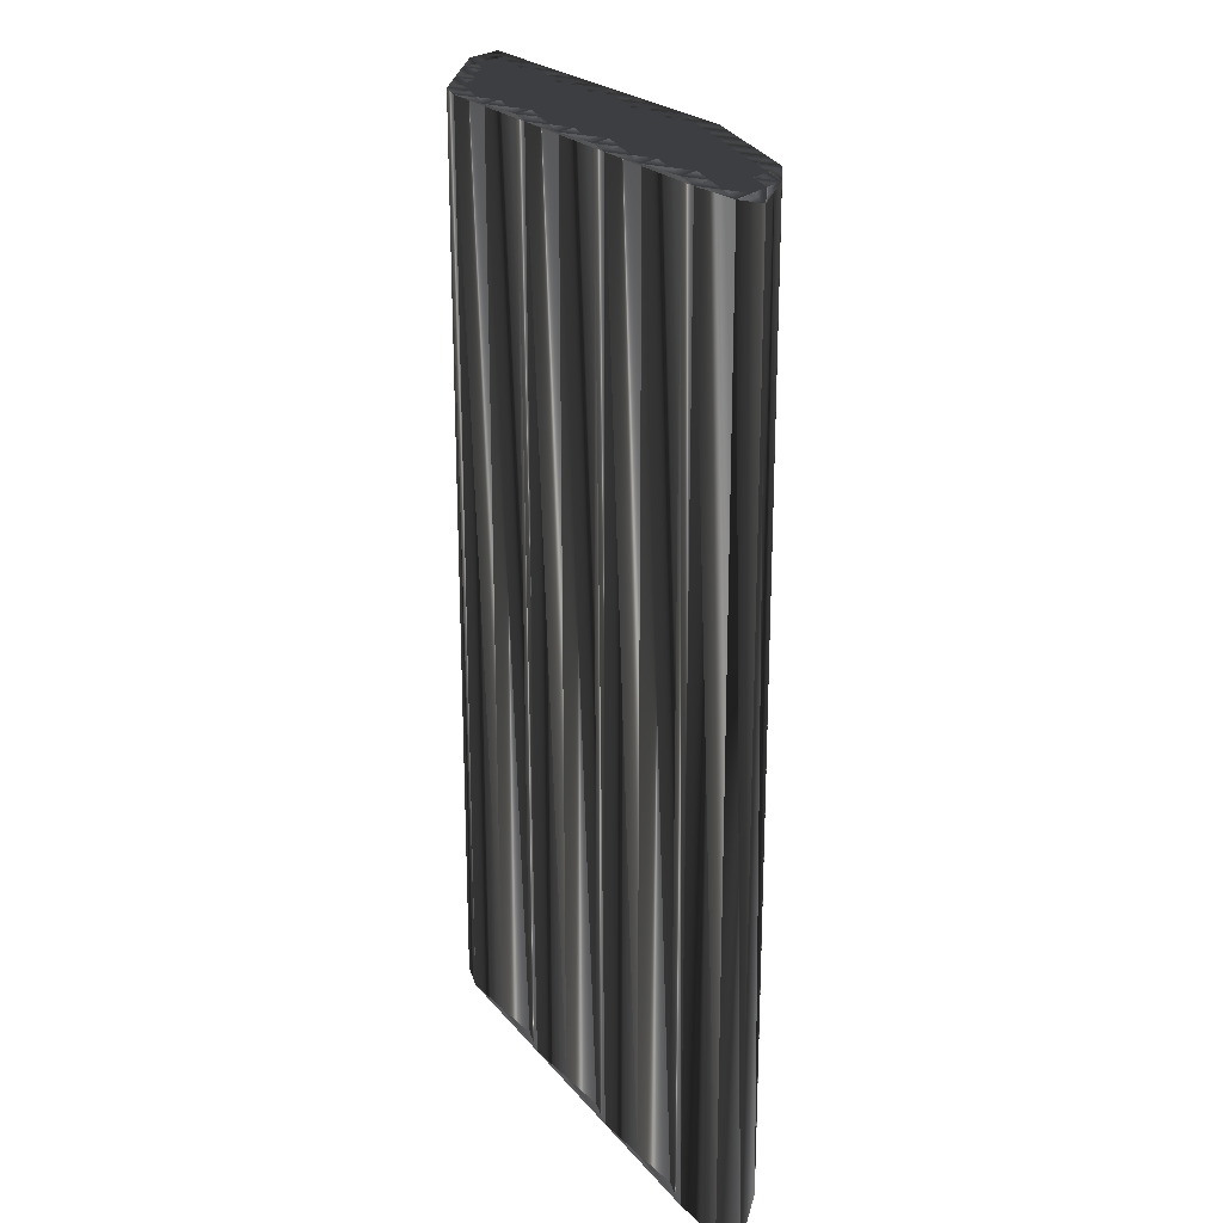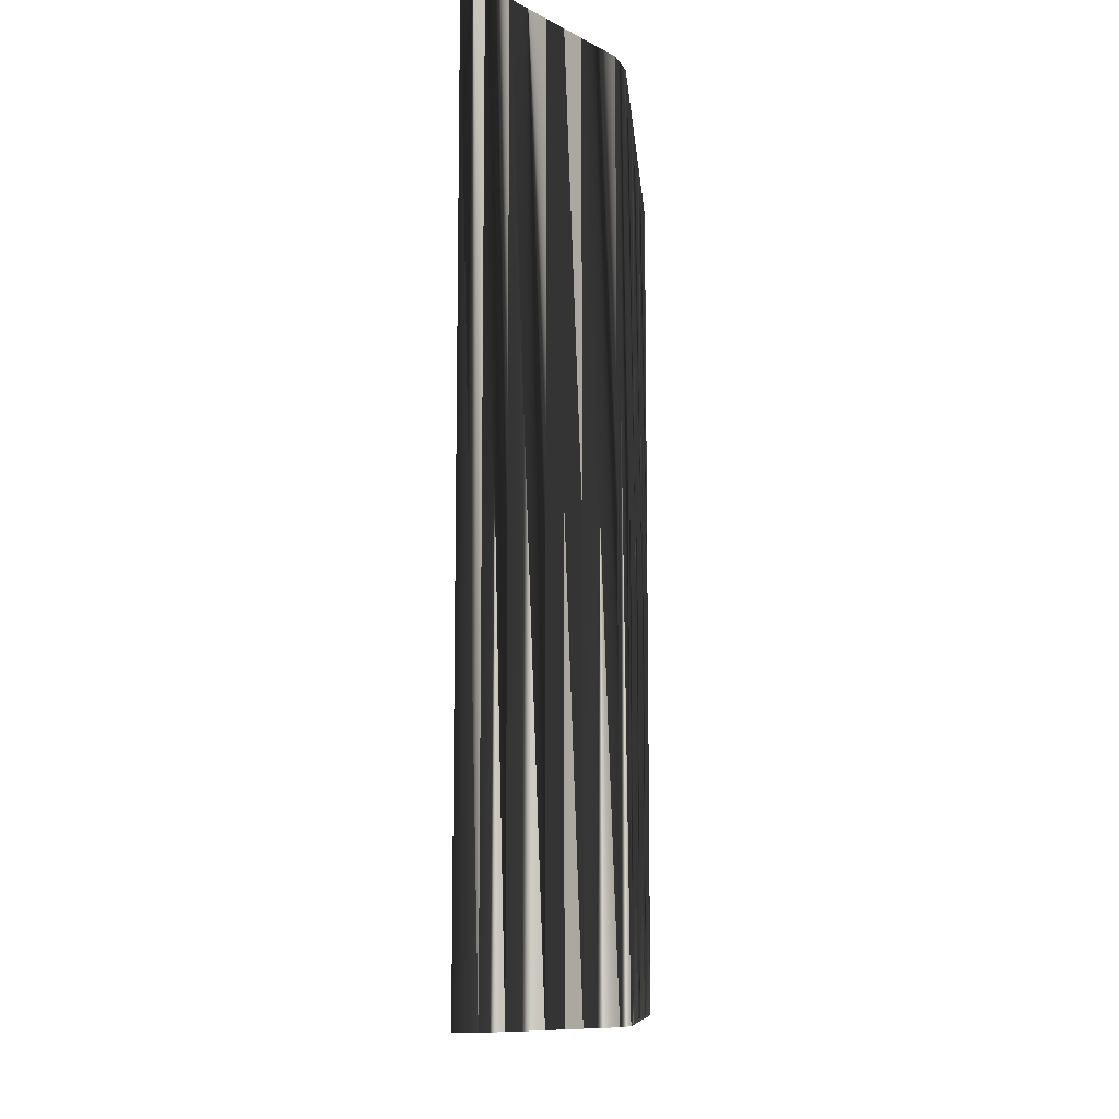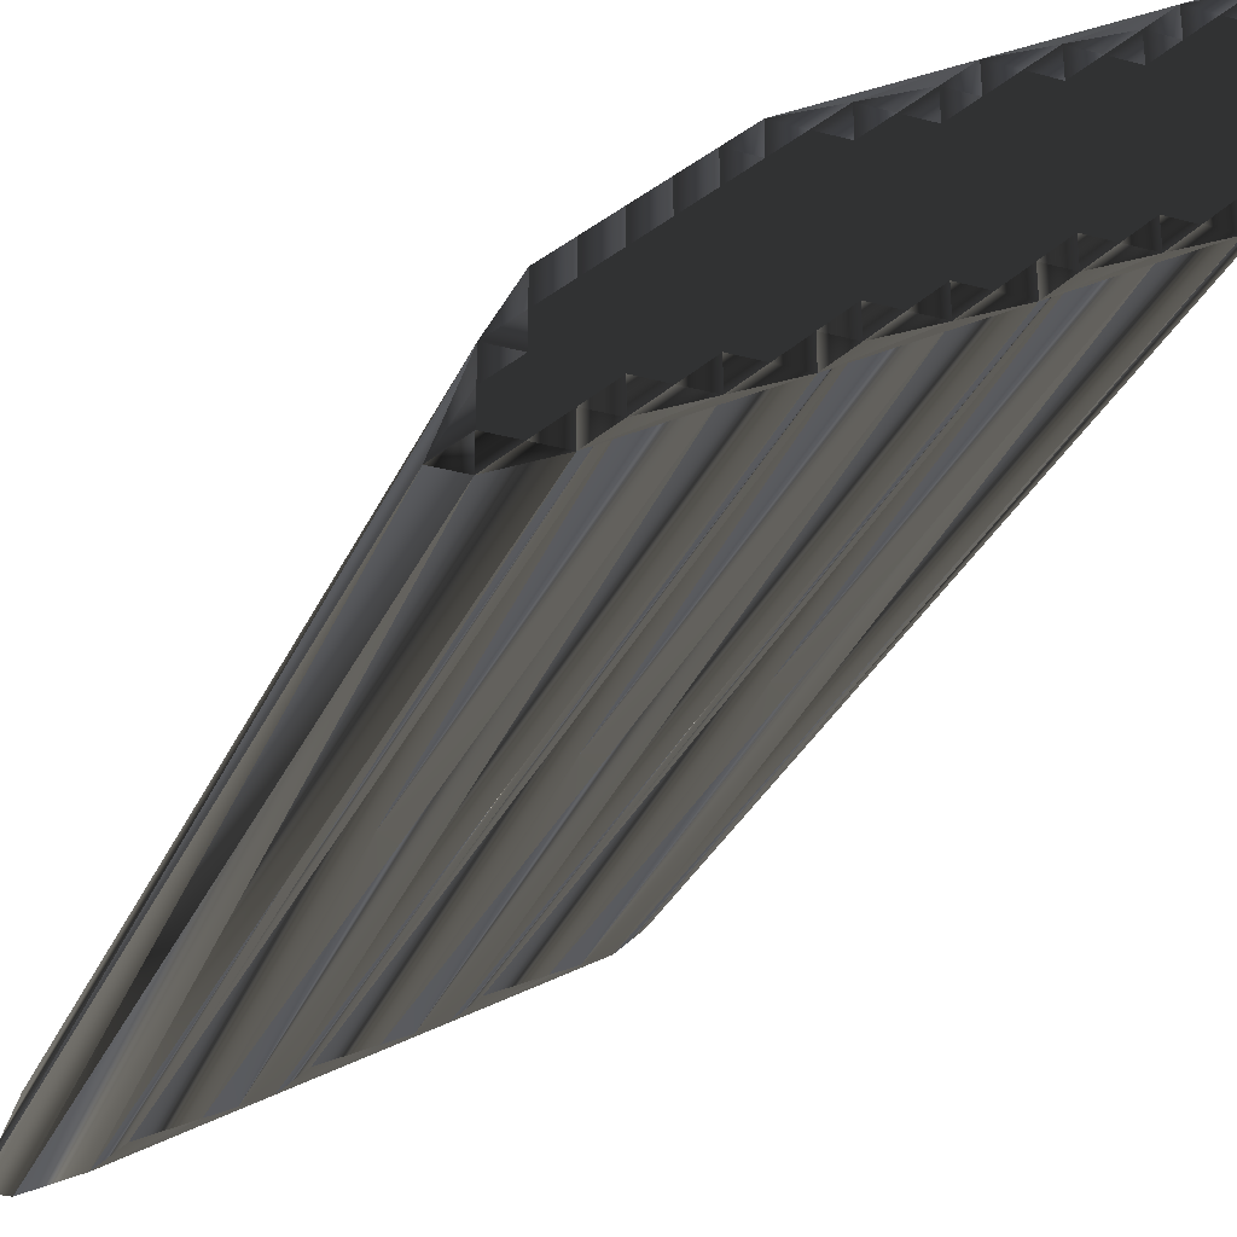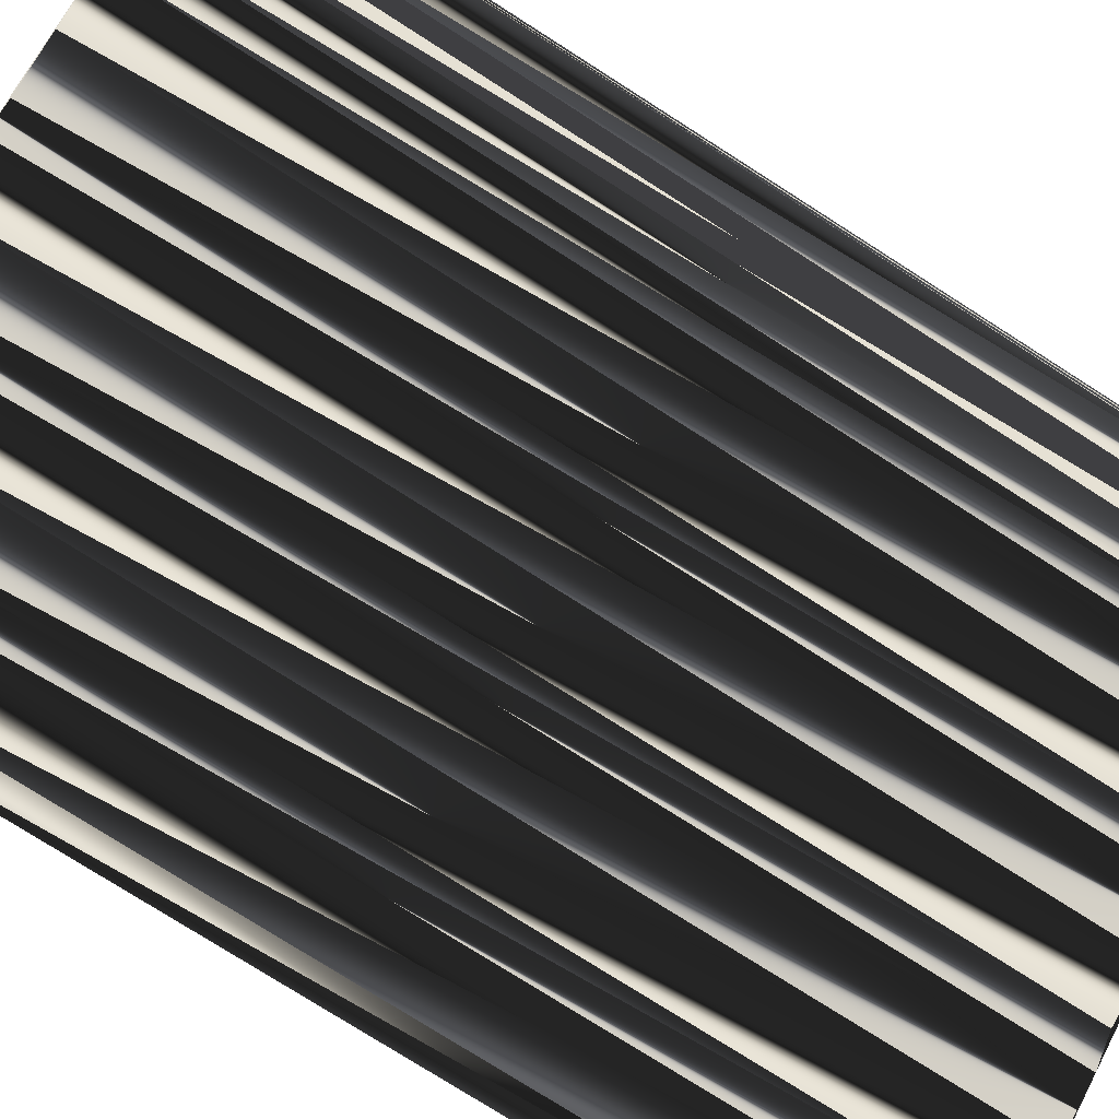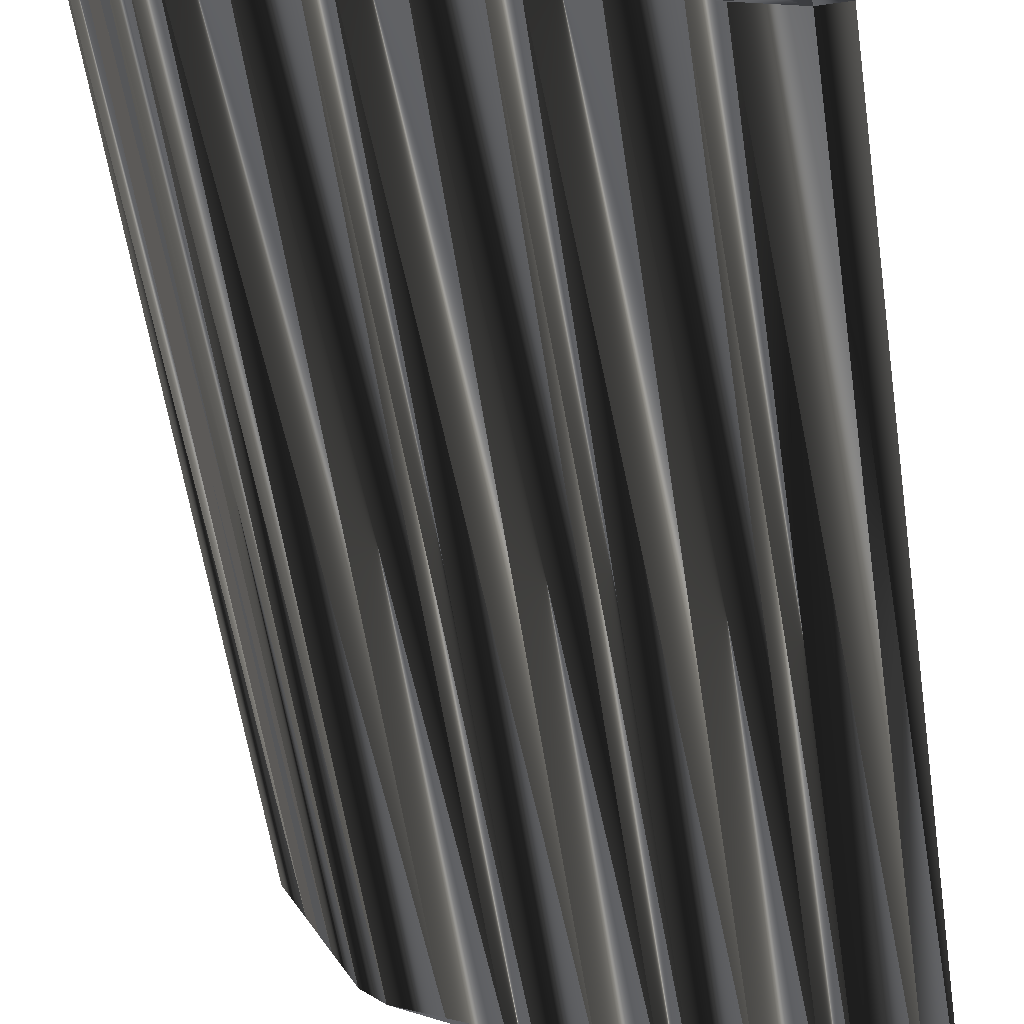
<metadata>
{"format":"obj","ext":"obj","renderer":"f3d","projection":"perspective","resolution":1024,"background":"white","views":[{"elev":22.3,"azim":30.8,"up":"+Z"},{"elev":-10.3,"azim":-116.3,"up":"+Z"},{"elev":-30.8,"azim":159.1,"up":"+Y"},{"elev":-76.4,"azim":-122.6,"up":"+Y"},{"elev":-58.0,"azim":8.5,"up":"+Y"}]}
</metadata>
<code>
v 271.1 400.4 0
v 271.1 401.2 0
v 271.1 402 0
v 271.9 398.8 0
v 271.9 399.6 0
v 271.9 400.4 0
v 271.9 401.2 0
v 272.7 397.2 0
v 272.7 398 0
v 272.7 398.8 0
v 272.7 399.6 0
v 272.7 400.4 0
v 273.5 395.6 0
v 273.5 396.4 0
v 273.5 397.2 0
v 273.5 398 0
v 273.5 398.8 0
v 273.5 399.6 0
v 273.5 400.4 0
v 274.3 394.8 0
v 274.3 395.6 0
v 274.3 396.4 0
v 274.3 397.2 0
v 274.3 398 0
v 274.3 398.8 0
v 274.3 399.6 0
v 275.1 394.8 0
v 275.1 395.6 0
v 275.1 396.4 0
v 275.1 397.2 0
v 275.1 398 0
v 275.1 398.8 0
v 275.1 399.6 0
v 275.9 394 0
v 275.9 394.8 0
v 275.9 395.6 0
v 275.9 396.4 0
v 275.9 397.2 0
v 275.9 398 0
v 275.9 398.8 0
v 276.7 394 0
v 276.7 394.8 0
v 276.7 395.6 0
v 276.7 396.4 0
v 276.7 397.2 0
v 276.7 398 0
v 277.5 393.2 0
v 277.5 394 0
v 277.5 394.8 0
v 277.5 395.6 0
v 277.5 396.4 0
v 277.5 397.2 0
v 277.5 398 0
v 278.3 392.4 0
v 278.3 393.2 0
v 278.3 394 0
v 278.3 394.8 0
v 278.3 395.6 0
v 278.3 396.4 0
v 278.3 397.2 0
v 279.1 392.4 0
v 279.1 393.2 0
v 279.1 394 0
v 279.1 394.8 0
v 279.1 395.6 0
v 279.1 396.4 0
v 279.1 397.2 0
v 279.9 391.6 0
v 279.9 392.4 0
v 279.9 393.2 0
v 279.9 394 0
v 279.9 394.8 0
v 279.9 395.6 0
v 279.9 396.4 0
v 280.7 391.6 0
v 280.7 392.4 0
v 280.7 393.2 0
v 280.7 394 0
v 280.7 394.8 0
v 280.7 395.6 0
v 281.5 390.8 0
v 281.5 391.6 0
v 281.5 392.4 0
v 281.5 393.2 0
v 281.5 394 0
v 281.5 394.8 0
v 281.5 395.6 0
v 282.3 390 0
v 282.3 390.8 0
v 282.3 391.6 0
v 282.3 392.4 0
v 282.3 393.2 0
v 282.3 394 0
v 282.3 394.8 0
v 283.1 390 0
v 283.1 390.8 0
v 283.1 391.6 0
v 283.1 392.4 0
v 283.1 393.2 0
v 283.1 394 0
v 283.1 394.8 0
v 283.9 389.2 0
v 283.9 390 0
v 283.9 390.8 0
v 283.9 391.6 0
v 283.9 392.4 0
v 283.9 393.2 0
v 283.9 394 0
v 284.7 389.2 0
v 284.7 390 0
v 284.7 390.8 0
v 284.7 391.6 0
v 284.7 392.4 0
v 284.7 393.2 0
v 285.5 388.4 0
v 285.5 389.2 0
v 285.5 390 0
v 285.5 390.8 0
v 285.5 391.6 0
v 285.5 392.4 0
v 286.3 387.6 0
v 286.3 388.4 0
v 286.3 389.2 0
v 286.3 390 0
v 286.3 390.8 0
v 286.3 391.6 0
v 287.1 387.6 0
v 287.1 388.4 0
v 287.1 389.2 0
v 287.1 390 0
v 287.1 390.8 0
v 287.9 386.8 0
v 287.9 387.6 0
v 287.9 388.4 0
v 287.9 389.2 0
v 288.7 386.8 0
v 271.1 400.4 30
v 271.1 401.2 30
v 271.1 402 30
v 271.9 398.8 30
v 271.9 399.6 30
v 271.9 400.4 30
v 271.9 401.2 30
v 272.7 397.2 30
v 272.7 398 30
v 272.7 398.8 30
v 272.7 399.6 30
v 272.7 400.4 30
v 273.5 395.6 30
v 273.5 396.4 30
v 273.5 397.2 30
v 273.5 398 30
v 273.5 398.8 30
v 273.5 399.6 30
v 273.5 400.4 30
v 274.3 394.8 30
v 274.3 395.6 30
v 274.3 396.4 30
v 274.3 397.2 30
v 274.3 398 30
v 274.3 398.8 30
v 274.3 399.6 30
v 275.1 394.8 30
v 275.1 395.6 30
v 275.1 396.4 30
v 275.1 397.2 30
v 275.1 398 30
v 275.1 398.8 30
v 275.1 399.6 30
v 275.9 394 30
v 275.9 394.8 30
v 275.9 395.6 30
v 275.9 396.4 30
v 275.9 397.2 30
v 275.9 398 30
v 275.9 398.8 30
v 276.7 394 30
v 276.7 394.8 30
v 276.7 395.6 30
v 276.7 396.4 30
v 276.7 397.2 30
v 276.7 398 30
v 277.5 393.2 30
v 277.5 394 30
v 277.5 394.8 30
v 277.5 395.6 30
v 277.5 396.4 30
v 277.5 397.2 30
v 277.5 398 30
v 278.3 392.4 30
v 278.3 393.2 30
v 278.3 394 30
v 278.3 394.8 30
v 278.3 395.6 30
v 278.3 396.4 30
v 278.3 397.2 30
v 279.1 392.4 30
v 279.1 393.2 30
v 279.1 394 30
v 279.1 394.8 30
v 279.1 395.6 30
v 279.1 396.4 30
v 279.1 397.2 30
v 279.9 391.6 30
v 279.9 392.4 30
v 279.9 393.2 30
v 279.9 394 30
v 279.9 394.8 30
v 279.9 395.6 30
v 279.9 396.4 30
v 280.7 391.6 30
v 280.7 392.4 30
v 280.7 393.2 30
v 280.7 394 30
v 280.7 394.8 30
v 280.7 395.6 30
v 281.5 390.8 30
v 281.5 391.6 30
v 281.5 392.4 30
v 281.5 393.2 30
v 281.5 394 30
v 281.5 394.8 30
v 281.5 395.6 30
v 282.3 390 30
v 282.3 390.8 30
v 282.3 391.6 30
v 282.3 392.4 30
v 282.3 393.2 30
v 282.3 394 30
v 282.3 394.8 30
v 283.1 390 30
v 283.1 390.8 30
v 283.1 391.6 30
v 283.1 392.4 30
v 283.1 393.2 30
v 283.1 394 30
v 283.1 394.8 30
v 283.9 389.2 30
v 283.9 390 30
v 283.9 390.8 30
v 283.9 391.6 30
v 283.9 392.4 30
v 283.9 393.2 30
v 283.9 394 30
v 284.7 389.2 30
v 284.7 390 30
v 284.7 390.8 30
v 284.7 391.6 30
v 284.7 392.4 30
v 284.7 393.2 30
v 285.5 388.4 30
v 285.5 389.2 30
v 285.5 390 30
v 285.5 390.8 30
v 285.5 391.6 30
v 285.5 392.4 30
v 286.3 387.6 30
v 286.3 388.4 30
v 286.3 389.2 30
v 286.3 390 30
v 286.3 390.8 30
v 286.3 391.6 30
v 287.1 387.6 30
v 287.1 388.4 30
v 287.1 389.2 30
v 287.1 390 30
v 287.1 390.8 30
v 287.9 386.8 30
v 287.9 387.6 30
v 287.9 388.4 30
v 287.9 389.2 30
v 288.7 386.8 30
f 43 37 36
f 21 13 20
f 14 13 21
f 29 22 28
f 51 44 50
f 93 94 86
f 41 42 35
f 42 48 49
f 27 35 28
f 65 58 64
f 34 35 27
f 28 35 36
f 78 72 71
f 62 63 56
f 72 79 73
f 80 74 73
f 50 57 58
f 59 60 52
f 39 46 40
f 73 74 66
f 66 67 60
f 7 2 6
f 15 23 16
f 53 33 40
f 12 11 18
f 39 32 31
f 59 66 60
f 19 12 18
f 25 26 18
f 22 21 28
f 11 10 17
f 24 31 25
f 25 18 17
f 91 92 84
f 20 34 27
f 113 107 106
f 84 85 78
f 85 92 93
f 85 79 78
f 87 74 80
f 92 98 99
f 85 93 86
f 116 117 110
f 113 120 114
f 112 113 106
f 83 90 91
f 91 84 83
f 123 117 116
f 107 114 108
f 88 89 81
f 70 63 62
f 121 122 115
f 76 77 70
f 97 104 105
f 109 110 103
f 134 135 129
f 127 122 121
f 90 83 82
f 20 27 21
f 54 34 20
f 35 34 41
f 54 47 34
f 34 47 41
f 41 47 48
f 55 47 54
f 88 95 89
f 48 47 55
f 77 71 70
f 55 54 61
f 82 76 75
f 62 55 61
f 61 54 68
f 62 61 69
f 75 69 68
f 73 66 65
f 62 56 55
f 63 64 57
f 56 48 55
f 63 71 64
f 51 58 59
f 36 35 42
f 49 48 56
f 44 43 50
f 50 49 57
f 49 56 57
f 57 56 63
f 64 72 65
f 65 66 59
f 59 52 51
f 51 50 58
f 57 64 58
f 58 65 59
f 38 37 44
f 43 36 42
f 41 48 42
f 43 49 50
f 44 37 43
f 43 42 49
f 14 15 8
f 36 29 28
f 28 21 27
f 25 31 32
f 21 22 14
f 38 30 37
f 37 29 36
f 13 14 8
f 9 15 16
f 29 23 22
f 23 30 24
f 22 15 14
f 18 11 17
f 17 16 24
f 8 9 4
f 8 15 9
f 10 16 17
f 4 5 1
f 1 6 2
f 2 7 3
f 5 11 6
f 6 12 7
f 12 6 11
f 16 10 9
f 3 7 19
f 19 7 12
f 4 10 5
f 5 6 1
f 11 5 10
f 10 4 9
f 23 29 30
f 24 25 17
f 32 33 26
f 26 19 18
f 40 33 32
f 32 26 25
f 3 19 33
f 33 19 26
f 39 45 46
f 39 40 32
f 39 38 45
f 46 53 40
f 46 45 52
f 53 67 33
f 29 37 30
f 31 38 39
f 24 30 31
f 31 30 38
f 24 16 23
f 23 15 22
f 38 44 45
f 45 44 51
f 53 46 52
f 52 45 51
f 67 53 60
f 60 53 52
f 54 88 68
f 75 81 82
f 76 69 75
f 96 89 95
f 84 78 77
f 76 70 69
f 84 77 83
f 83 76 82
f 70 62 69
f 69 61 68
f 76 83 77
f 77 78 71
f 63 70 71
f 72 78 79
f 73 65 72
f 72 64 71
f 80 86 87
f 74 67 66
f 67 74 87
f 86 80 79
f 79 80 73
f 84 92 85
f 85 86 79
f 93 99 100
f 86 94 87
f 93 100 94
f 94 100 101
f 93 92 99
f 100 108 101
f 67 87 101
f 101 87 94
f 92 91 98
f 114 107 113
f 100 99 107
f 99 98 106
f 106 98 105
f 91 97 98
f 98 97 105
f 108 100 107
f 107 99 106
f 82 81 89
f 90 97 91
f 112 106 105
f 103 96 95
f 105 104 111
f 112 119 113
f 126 120 119
f 119 120 113
f 126 125 131
f 135 130 129
f 126 119 125
f 129 124 123
f 131 125 130
f 121 132 127
f 124 118 117
f 111 118 112
f 117 111 110
f 111 117 118
f 125 119 118
f 118 119 112
f 104 97 96
f 96 97 90
f 75 68 81
f 81 68 88
f 96 90 89
f 89 90 82
f 95 102 103
f 103 102 109
f 96 103 104
f 104 103 110
f 112 105 111
f 111 104 110
f 130 125 124
f 122 116 115
f 115 109 102
f 102 95 88
f 125 118 124
f 124 117 123
f 115 116 109
f 109 116 110
f 115 102 121
f 121 102 88
f 127 128 122
f 122 123 116
f 134 129 128
f 128 123 122
f 130 124 129
f 129 123 128
f 136 135 134
f 133 128 127
f 136 134 133
f 133 134 128
f 135 131 130
f 132 133 127
f 136 133 132
f 173 179 172
f 149 157 156
f 149 150 157
f 158 165 164
f 180 187 186
f 230 229 222
f 178 177 171
f 184 178 185
f 171 163 164
f 194 201 200
f 171 170 163
f 171 164 172
f 208 214 207
f 199 198 192
f 215 208 209
f 210 216 209
f 193 186 194
f 196 195 188
f 182 175 176
f 210 209 202
f 203 202 196
f 138 143 142
f 159 151 152
f 169 189 176
f 147 148 154
f 168 175 167
f 202 195 196
f 148 155 154
f 162 161 154
f 157 158 164
f 146 147 153
f 167 160 161
f 154 161 153
f 228 227 220
f 170 156 163
f 243 249 242
f 221 220 214
f 228 221 229
f 215 221 214
f 210 223 216
f 234 228 235
f 229 221 222
f 253 252 246
f 256 249 250
f 249 248 242
f 226 219 227
f 220 227 219
f 253 259 252
f 250 243 244
f 225 224 217
f 199 206 198
f 258 257 251
f 213 212 206
f 240 233 241
f 246 245 239
f 271 270 265
f 258 263 257
f 219 226 218
f 163 156 157
f 170 190 156
f 170 171 177
f 183 190 170
f 183 170 177
f 183 177 184
f 183 191 190
f 231 224 225
f 183 184 191
f 207 213 206
f 190 191 197
f 212 218 211
f 191 198 197
f 190 197 204
f 197 198 205
f 205 211 204
f 202 209 201
f 192 198 191
f 200 199 193
f 184 192 191
f 207 199 200
f 194 187 195
f 171 172 178
f 184 185 192
f 179 180 186
f 185 186 193
f 192 185 193
f 192 193 199
f 208 200 201
f 202 201 195
f 188 195 187
f 186 187 194
f 200 193 194
f 201 194 195
f 173 174 180
f 172 179 178
f 184 177 178
f 185 179 186
f 173 180 179
f 178 179 185
f 151 150 144
f 165 172 164
f 157 164 163
f 167 161 168
f 158 157 150
f 166 174 173
f 165 173 172
f 150 149 144
f 151 145 152
f 159 165 158
f 166 159 160
f 151 158 150
f 147 154 153
f 152 153 160
f 145 144 140
f 151 144 145
f 152 146 153
f 141 140 137
f 142 137 138
f 143 138 139
f 147 141 142
f 148 142 143
f 142 148 147
f 146 152 145
f 143 139 155
f 143 155 148
f 146 140 141
f 142 141 137
f 141 147 146
f 140 146 145
f 165 159 166
f 161 160 153
f 169 168 162
f 155 162 154
f 169 176 168
f 162 168 161
f 155 139 169
f 155 169 162
f 181 175 182
f 176 175 168
f 174 175 181
f 189 182 176
f 181 182 188
f 203 189 169
f 173 165 166
f 174 167 175
f 166 160 167
f 166 167 174
f 152 160 159
f 151 159 158
f 180 174 181
f 180 181 187
f 182 189 188
f 181 188 187
f 189 203 196
f 189 196 188
f 224 190 204
f 217 211 218
f 205 212 211
f 225 232 231
f 214 220 213
f 206 212 205
f 213 220 219
f 212 219 218
f 198 206 205
f 197 205 204
f 219 212 213
f 214 213 207
f 206 199 207
f 214 208 215
f 201 209 208
f 200 208 207
f 222 216 223
f 203 210 202
f 210 203 223
f 216 222 215
f 216 215 209
f 228 220 221
f 222 221 215
f 235 229 236
f 230 222 223
f 236 229 230
f 236 230 237
f 228 229 235
f 244 236 237
f 223 203 237
f 223 237 230
f 227 228 234
f 243 250 249
f 235 236 243
f 234 235 242
f 234 242 241
f 233 227 234
f 233 234 241
f 236 244 243
f 235 243 242
f 217 218 225
f 233 226 227
f 242 248 241
f 232 239 231
f 240 241 247
f 255 248 249
f 256 262 255
f 256 255 249
f 261 262 267
f 266 271 265
f 255 262 261
f 260 265 259
f 261 267 266
f 268 257 263
f 254 260 253
f 254 247 248
f 247 253 246
f 253 247 254
f 255 261 254
f 255 254 248
f 233 240 232
f 233 232 226
f 204 211 217
f 204 217 224
f 226 232 225
f 226 225 218
f 238 231 239
f 238 239 245
f 239 232 240
f 239 240 246
f 241 248 247
f 240 247 246
f 261 266 260
f 252 258 251
f 245 251 238
f 231 238 224
f 254 261 260
f 253 260 259
f 252 251 245
f 252 245 246
f 238 251 257
f 238 257 224
f 264 263 258
f 259 258 252
f 265 270 264
f 259 264 258
f 260 266 265
f 259 265 264
f 271 272 270
f 264 269 263
f 270 272 269
f 270 269 264
f 267 271 266
f 269 268 263
f 269 272 268
f 1 137 4
f 4 140 137
f 4 140 8
f 8 144 140
f 8 144 13
f 13 149 144
f 13 149 20
f 20 156 149
f 20 156 34
f 34 170 156
f 34 170 47
f 47 183 170
f 47 183 54
f 54 190 183
f 54 190 68
f 68 204 190
f 68 204 81
f 81 217 204
f 81 217 88
f 88 224 217
f 88 224 102
f 102 238 224
f 102 238 115
f 115 251 238
f 115 251 121
f 121 257 251
f 121 257 132
f 132 268 257
f 132 268 136
f 136 272 268
f 136 272 135
f 135 271 272
f 135 271 131
f 131 267 271
f 131 267 126
f 126 262 267
f 126 262 120
f 120 256 262
f 120 256 114
f 114 250 256
f 114 250 108
f 108 244 250
f 108 244 101
f 101 237 244
f 101 237 87
f 87 223 237
f 87 223 74
f 74 210 223
f 74 210 67
f 67 203 210
f 67 203 53
f 53 189 203
f 53 189 40
f 40 176 189
f 40 176 33
f 33 169 176
f 33 169 19
f 19 155 169
f 19 155 7
f 7 143 155
f 7 143 3
f 3 139 143
f 3 139 2
f 2 138 139
f 2 138 1
f 1 137 138

</code>
